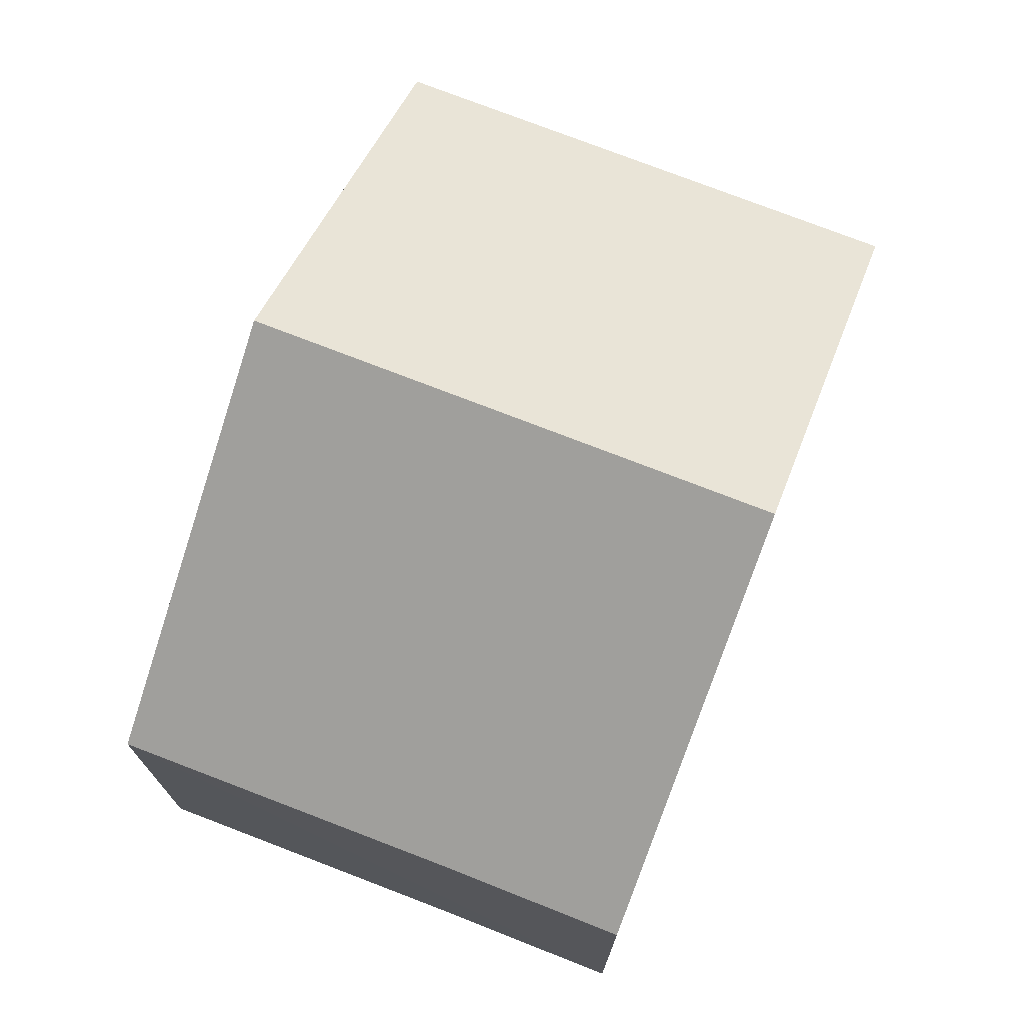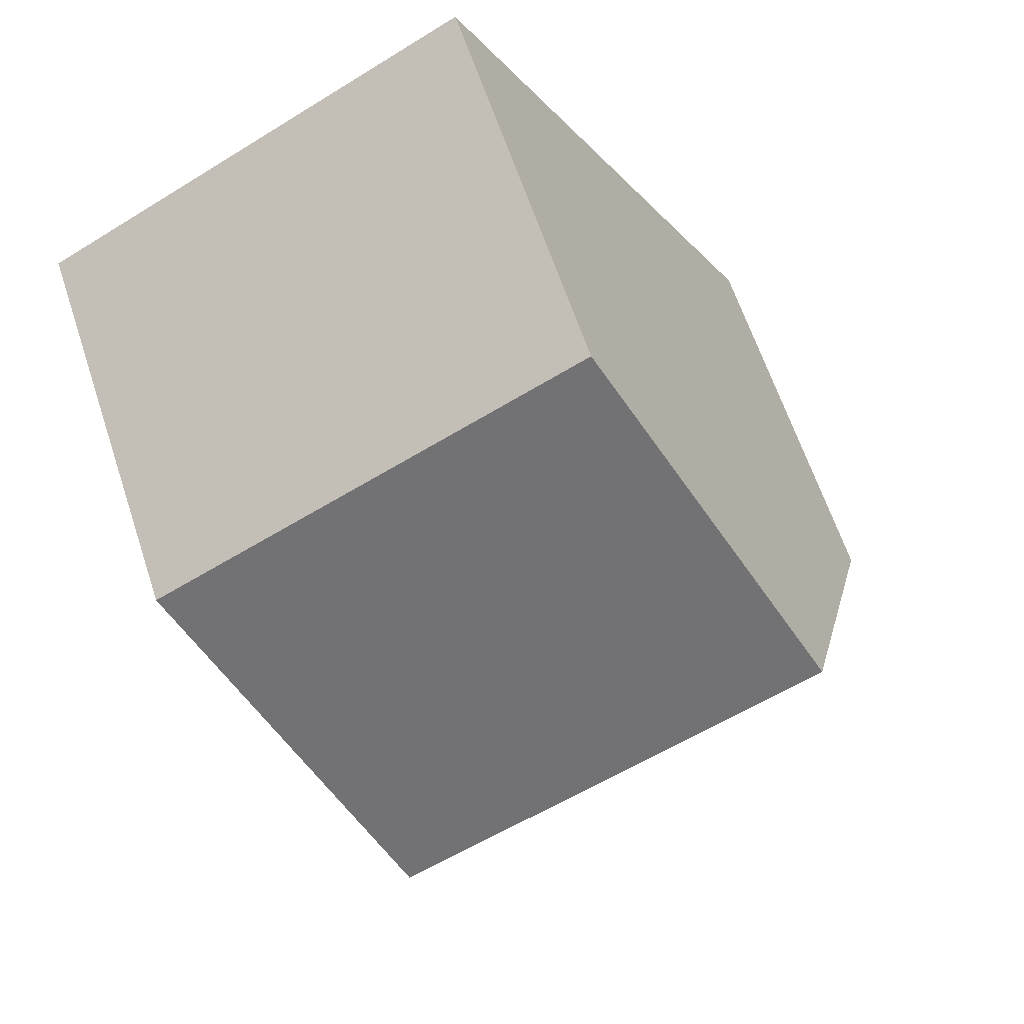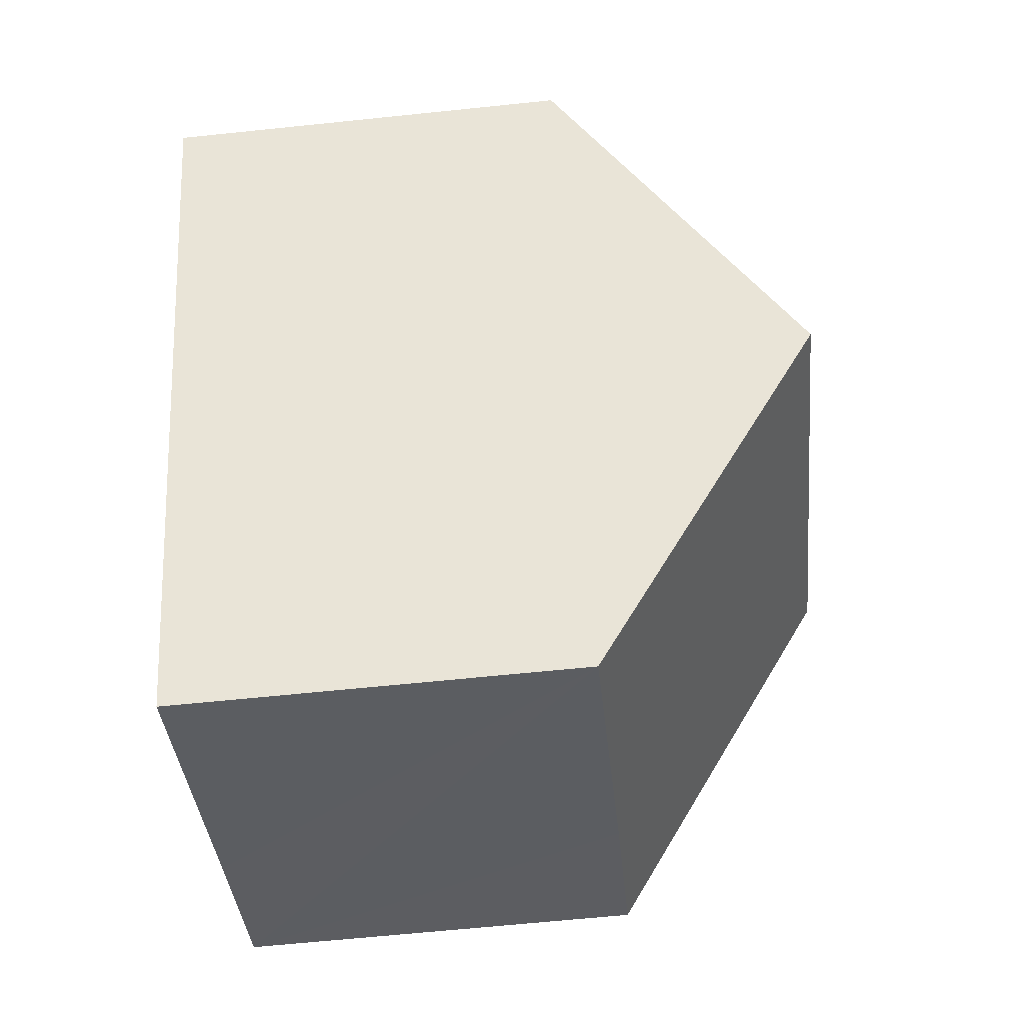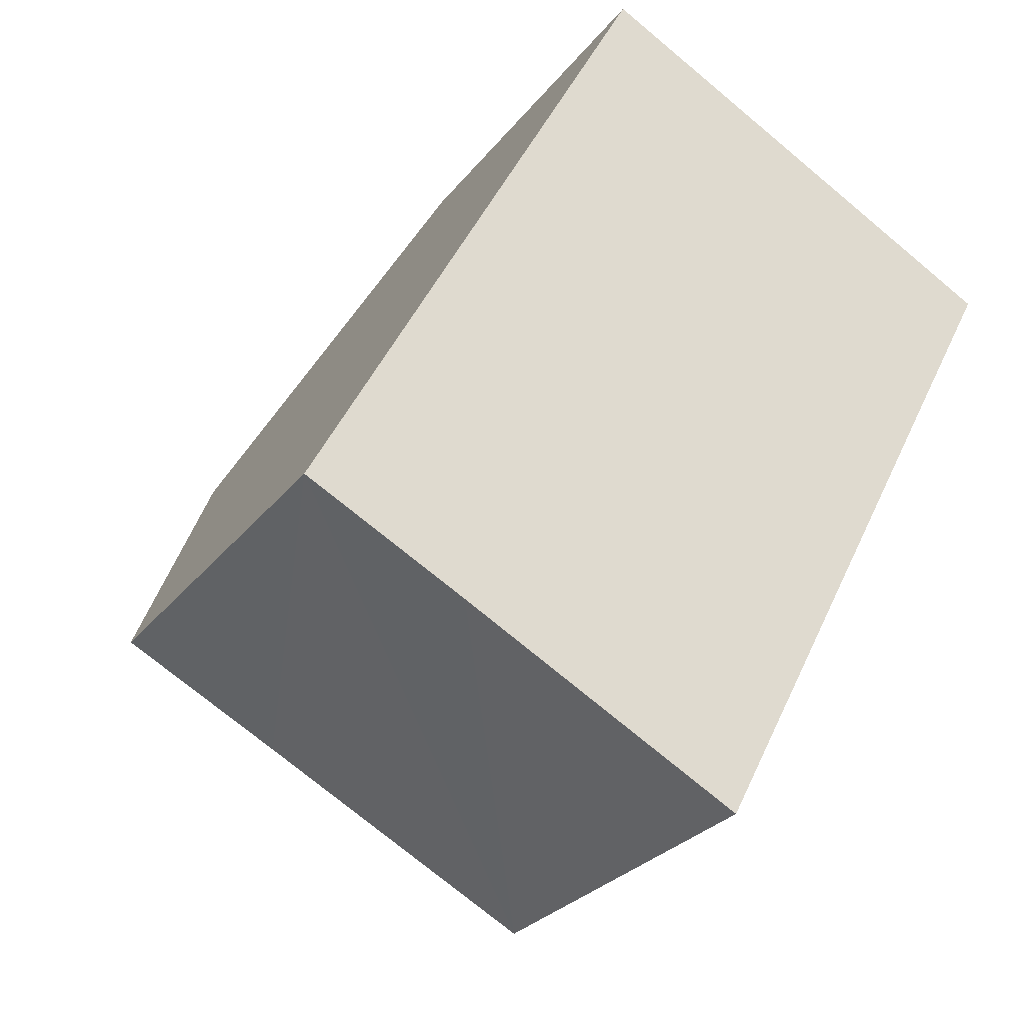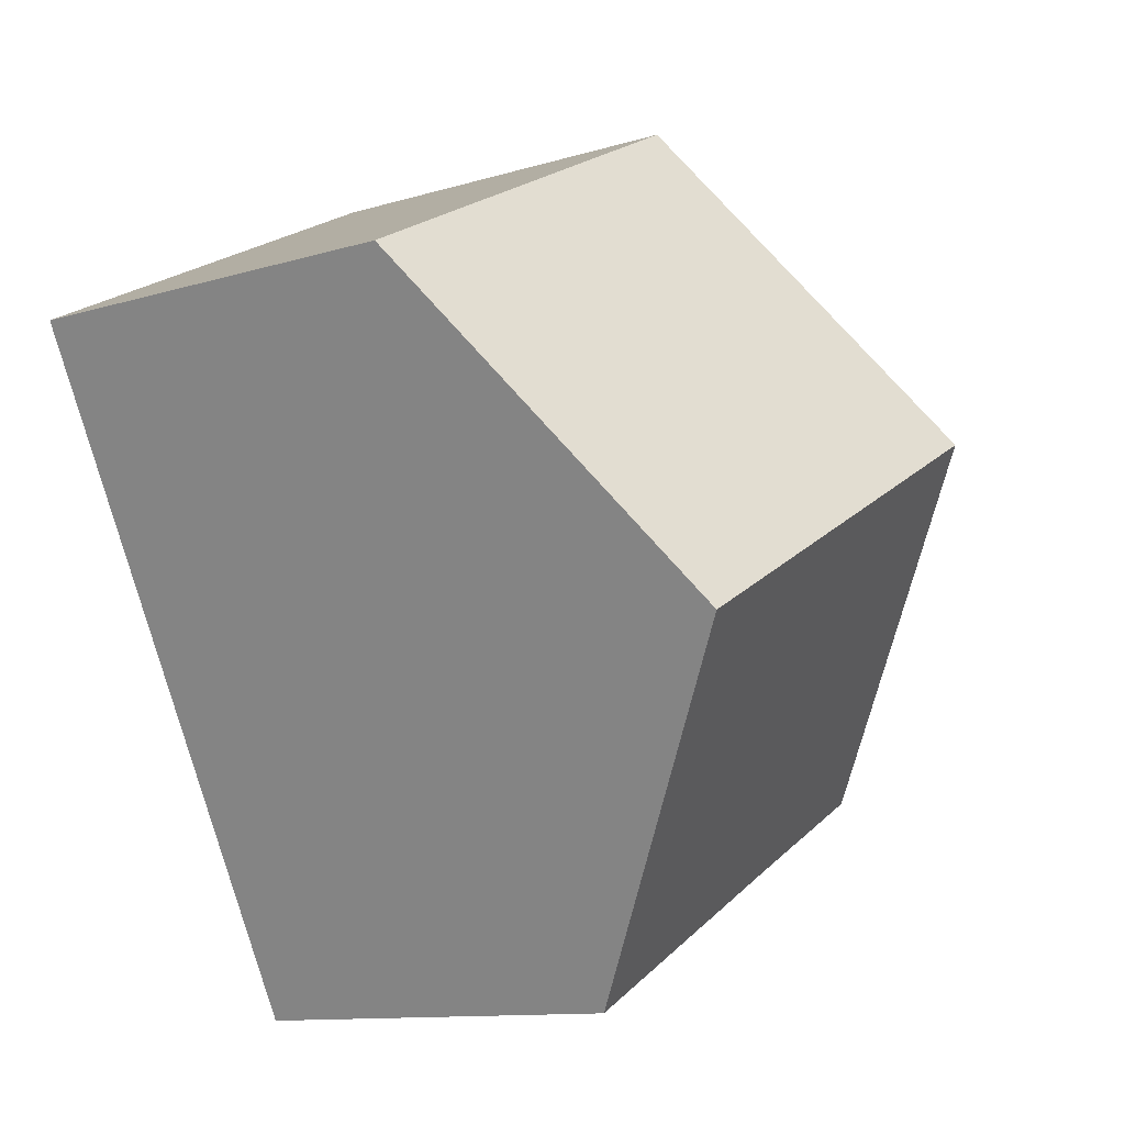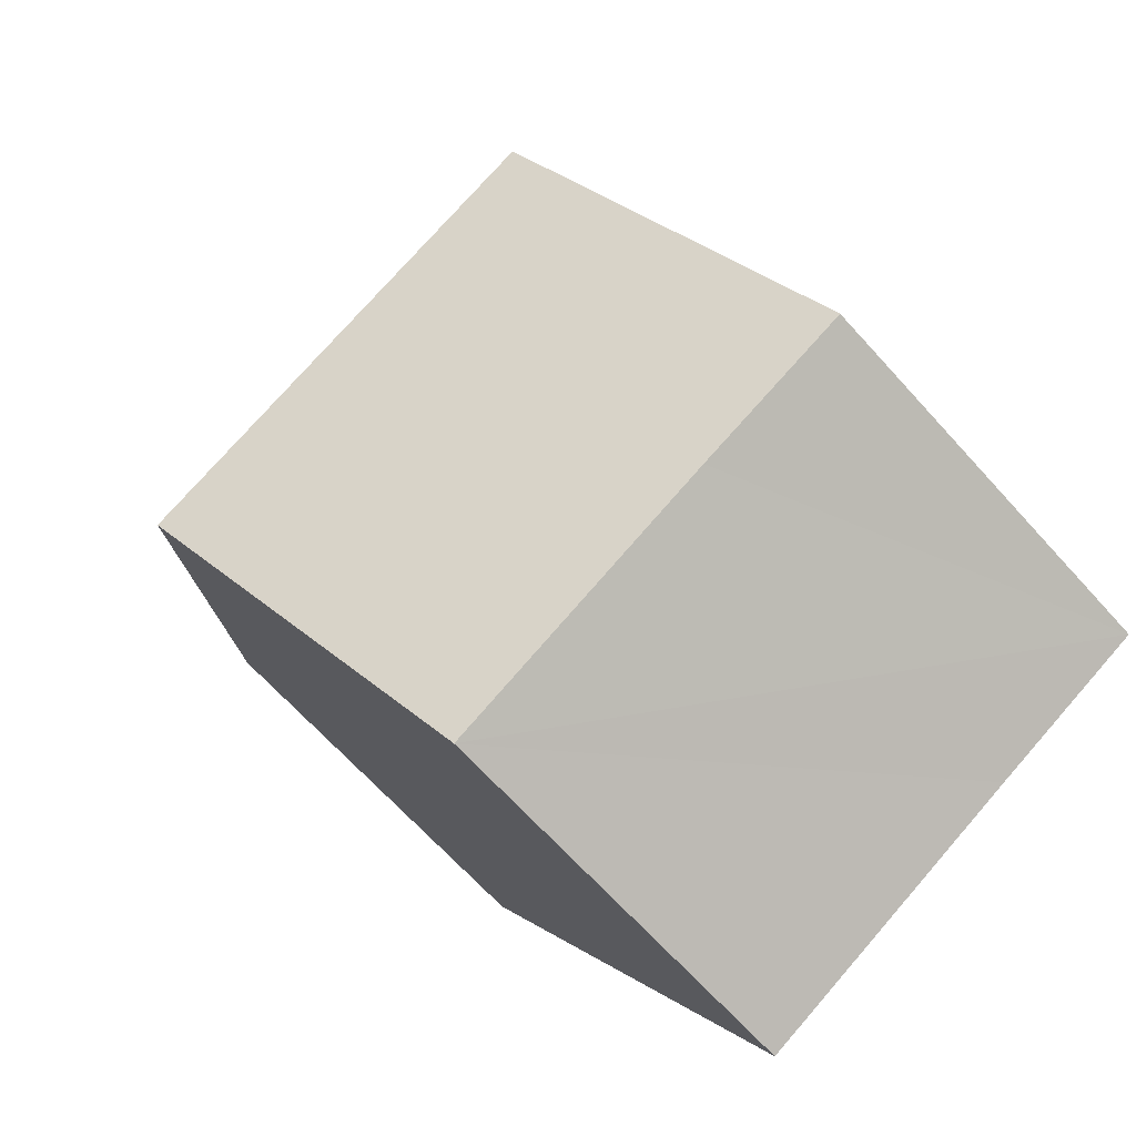
<metadata>
{"format":"obj","ext":"obj","renderer":"f3d","projection":"perspective","resolution":1024,"background":"white","views":[{"elev":74.8,"azim":-131.0,"up":"+Y"},{"elev":63.2,"azim":161.7,"up":"+Z"},{"elev":-64.1,"azim":96.0,"up":"+Z"},{"elev":-27.6,"azim":-29.6,"up":"+Z"},{"elev":-11.5,"azim":126.2,"up":"+Z"},{"elev":-67.3,"azim":-137.9,"up":"+Z"}]}
</metadata>
<code>
v  2.554 9.602 4.855
v  2.38 6.064 -1.234
v  0 6.053 3.706e-16
v  6.569 6.053 -3.458
v  9.106 9.602 1.406
v  5.107 6.053 9.709
v  11.64 6.052 6.271
v  0 0 0
v  2.554 -2.973e-16 4.855
v  5.107 -5.945e-16 9.709
v  11.64 -3.84e-16 6.271
v  9.106 -8.609e-17 1.406
v  6.569 2.117e-16 -3.458
v  2.38 7.556e-17 -1.234
g defaultobject
f 1 2 3
f 2 1 4
f 4 1 5
f 6 5 1
f 5 6 7
f 8 1 3
f 1 8 6
f 6 8 9
f 6 9 10
f 10 7 6
f 7 10 11
f 11 5 7
f 5 11 4
f 4 11 12
f 4 12 13
f 2 8 3
f 8 2 4
f 8 4 14
f 14 4 13
f 9 11 10
f 11 9 12
f 12 9 8
f 12 8 14
f 12 14 13

</code>
